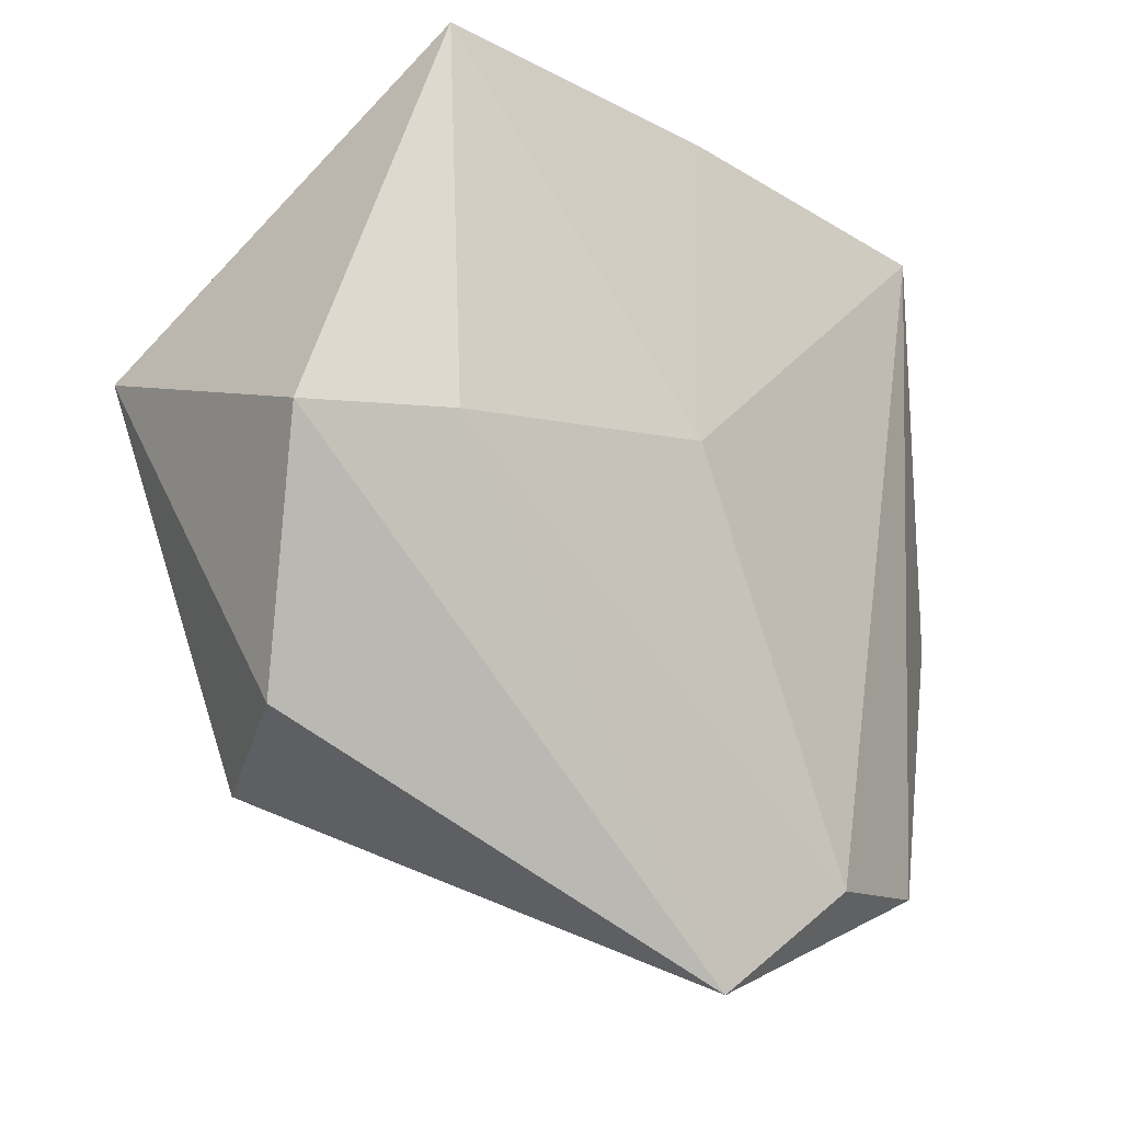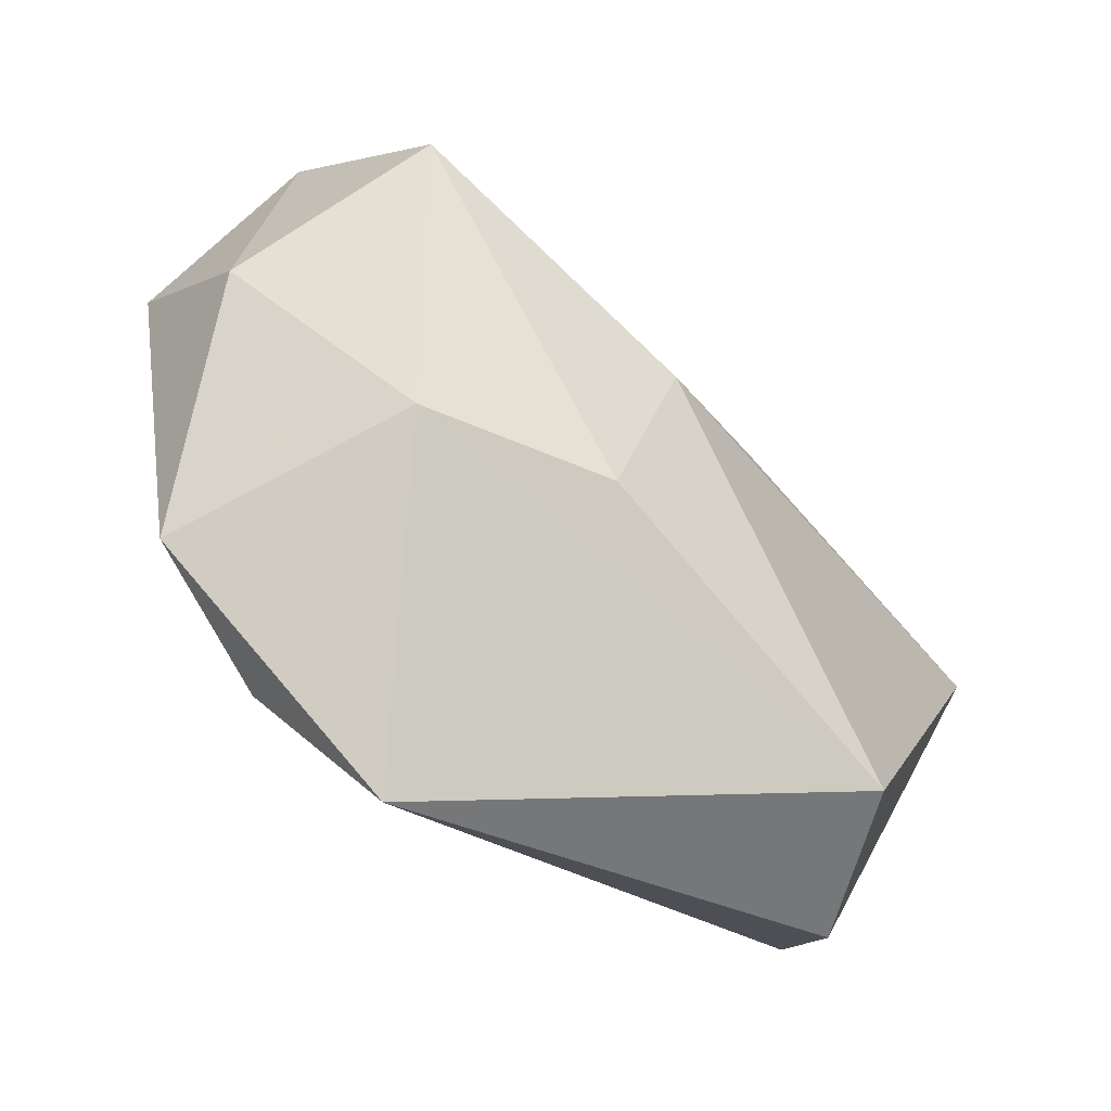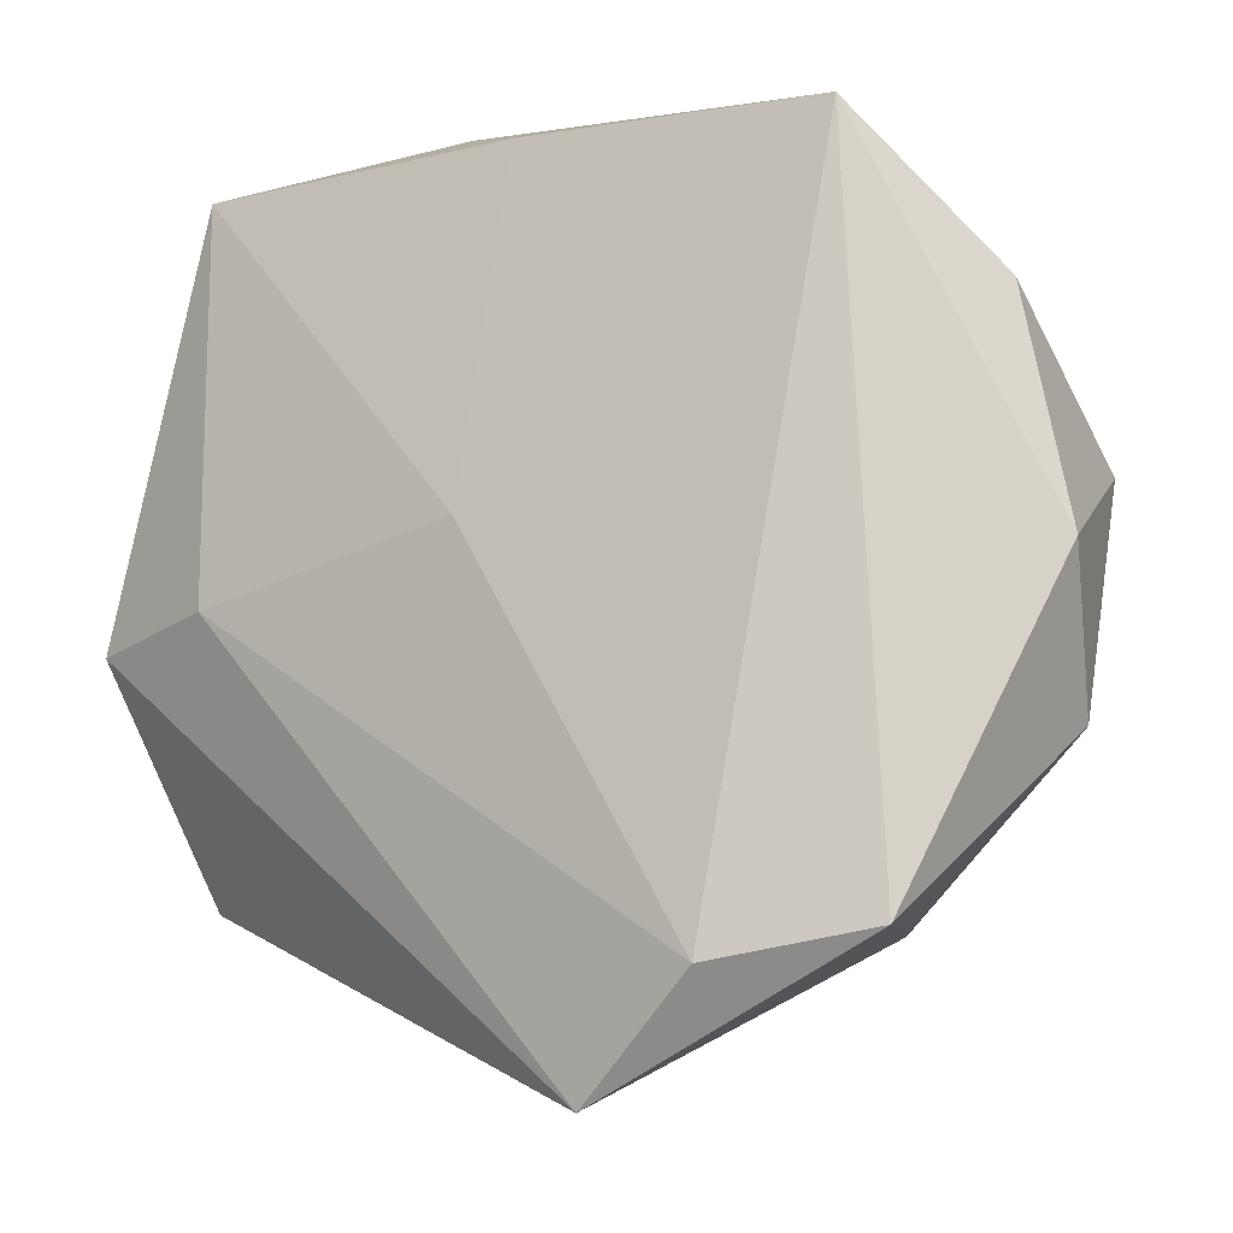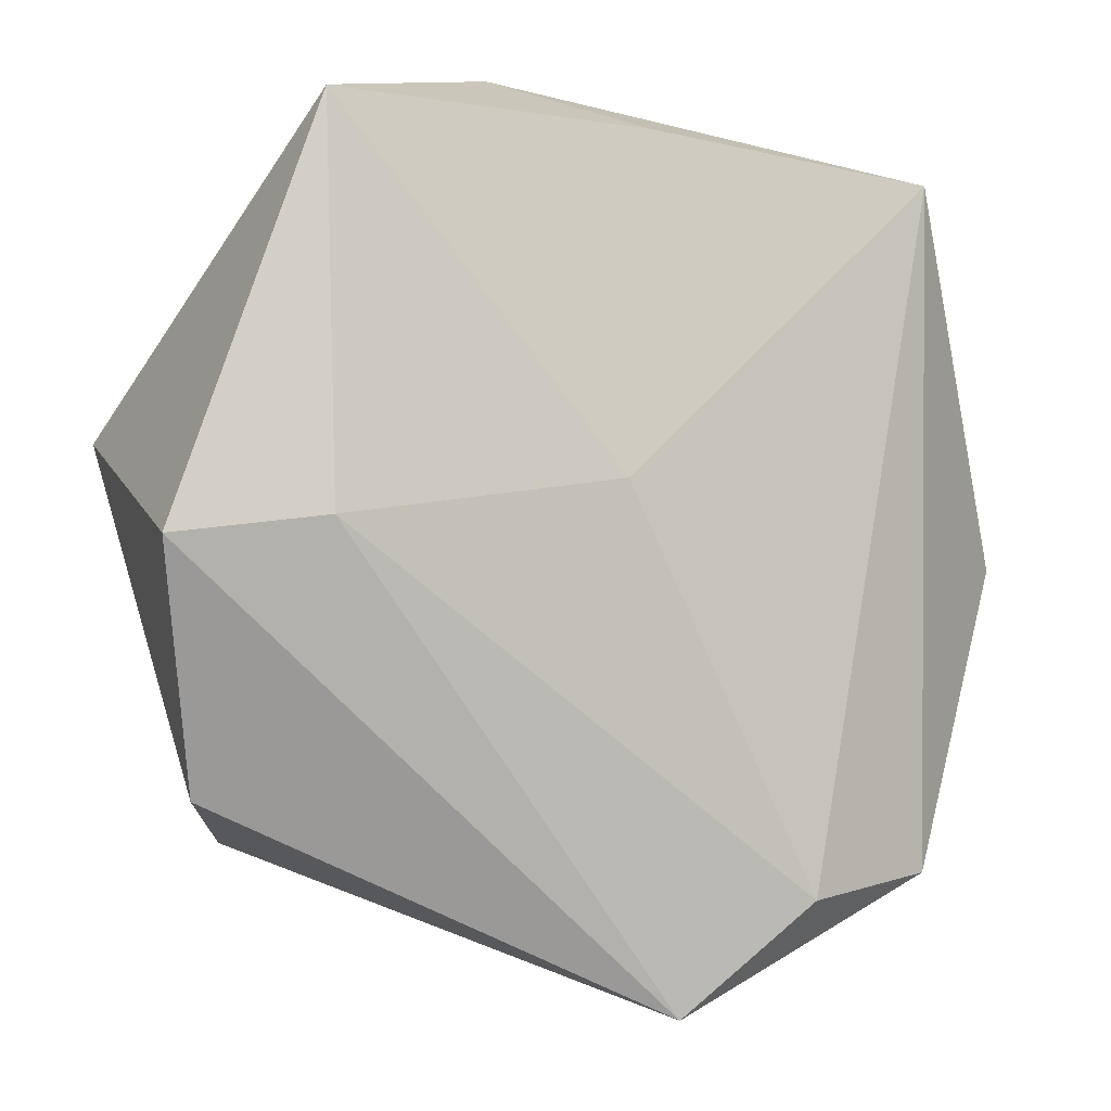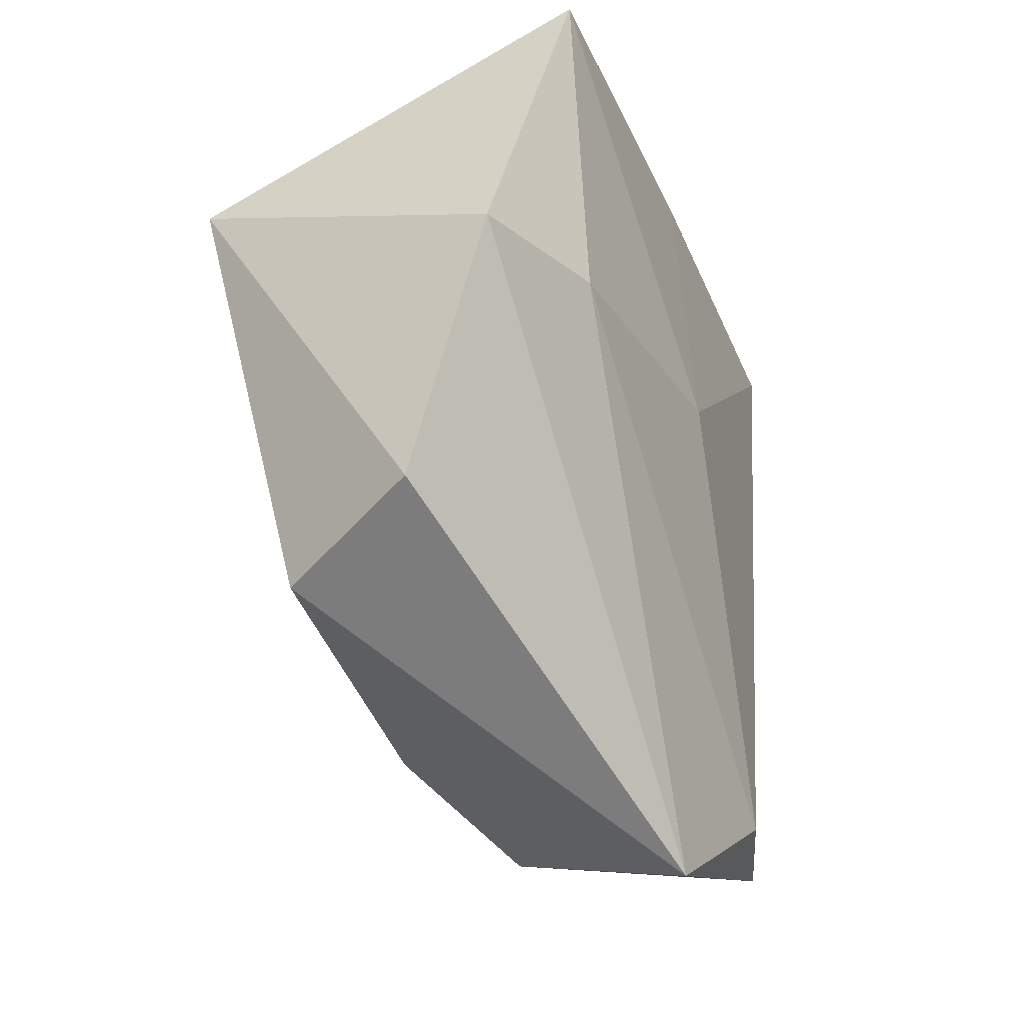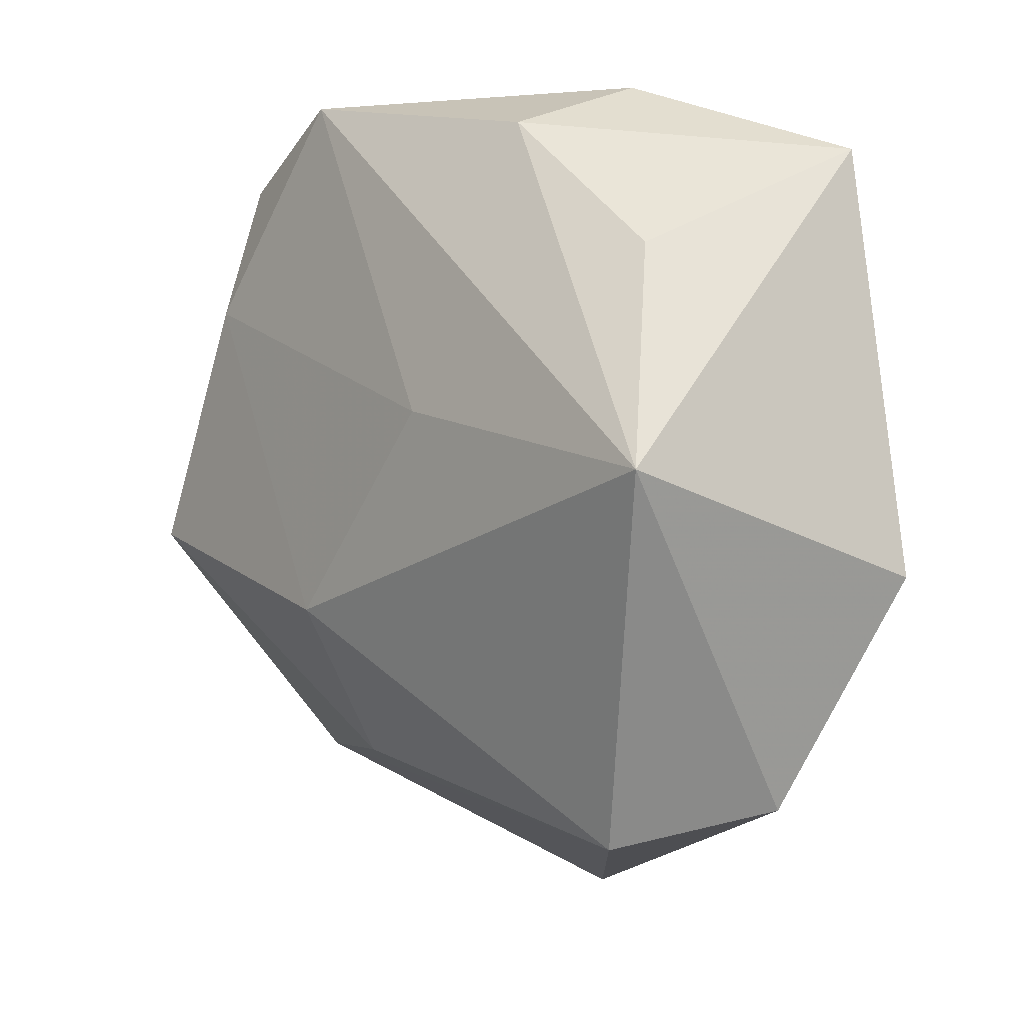
<metadata>
{"format":"obj","ext":"obj","renderer":"f3d","projection":"perspective","resolution":1024,"background":"white","views":[{"elev":-21.6,"azim":-46.0,"up":"+Y"},{"elev":-73.7,"azim":135.3,"up":"+Y"},{"elev":-13.1,"azim":26.3,"up":"+Y"},{"elev":-6.9,"azim":-28.3,"up":"+Y"},{"elev":-37.4,"azim":-71.1,"up":"+Y"},{"elev":8.4,"azim":-126.3,"up":"+Y"}]}
</metadata>
<code>
v -0.0115 0.03673 -0.00868
v -0.01002 0.009012 -0.02028
v -0.03292 0.03413 0.0155
v 0.01533 -0.03657 0.01841
v 0.003244 -0.0473 0.01409
v 0.004964 -0.01246 -0.02338
v -0.03914 -0.02788 0.001563
v 0.02843 0.02929 -0.01425
v 0.03536 -0.008597 -0.02241
v -0.01213 0.04022 0.005102
v 0.02855 0.03198 0.01878
v 0.0004107 -0.02081 -0.01896
v 0.04367 -0.003563 0.007684
v -0.0311 -0.03124 -0.01245
v -0.0457 -0.00555 0.01127
v 0.04075 -0.01663 -0.002784
v 0.03945 0.01825 0.008143
v 0.005024 -0.02828 -0.01533
v 0.02249 -0.032 -0.008859
v -0.03062 0.02567 -0.00823
v -0.0322 -0.003723 0.01669
v -0.04209 0.006559 -0.01851
v 0.02807 0.01637 -0.01904
v 0.04171 0.005636 -0.009744
v -0.001398 0.03401 0.01731
v -0.005253 0.0008896 0.02001
v 0.03007 -0.03398 0.01447
v 0.01584 0.03828 -0.01419
f 11 27 13
f 21 26 3
f 4 26 21
f 4 27 11
f 11 26 4
f 16 13 27
f 1 3 10
f 23 8 9
f 11 13 17
f 17 8 11
f 19 18 9
f 9 16 19
f 19 16 27
f 11 10 25
f 25 10 3
f 25 26 11
f 25 3 26
f 1 10 28
f 28 22 1
f 11 8 28
f 28 10 11
f 8 23 28
f 9 8 24
f 8 17 24
f 24 17 13
f 24 16 9
f 13 16 24
f 27 4 5
f 5 19 27
f 5 4 21
f 7 22 14
f 14 5 7
f 18 19 14
f 19 5 14
f 1 22 20
f 20 3 1
f 20 22 3
f 15 22 7
f 3 22 15
f 21 3 15
f 15 5 21
f 7 5 15
f 2 28 23
f 22 28 2
f 18 14 12
f 6 14 22
f 6 12 14
f 22 2 6
f 9 18 6
f 18 12 6
f 6 23 9
f 6 2 23

</code>
